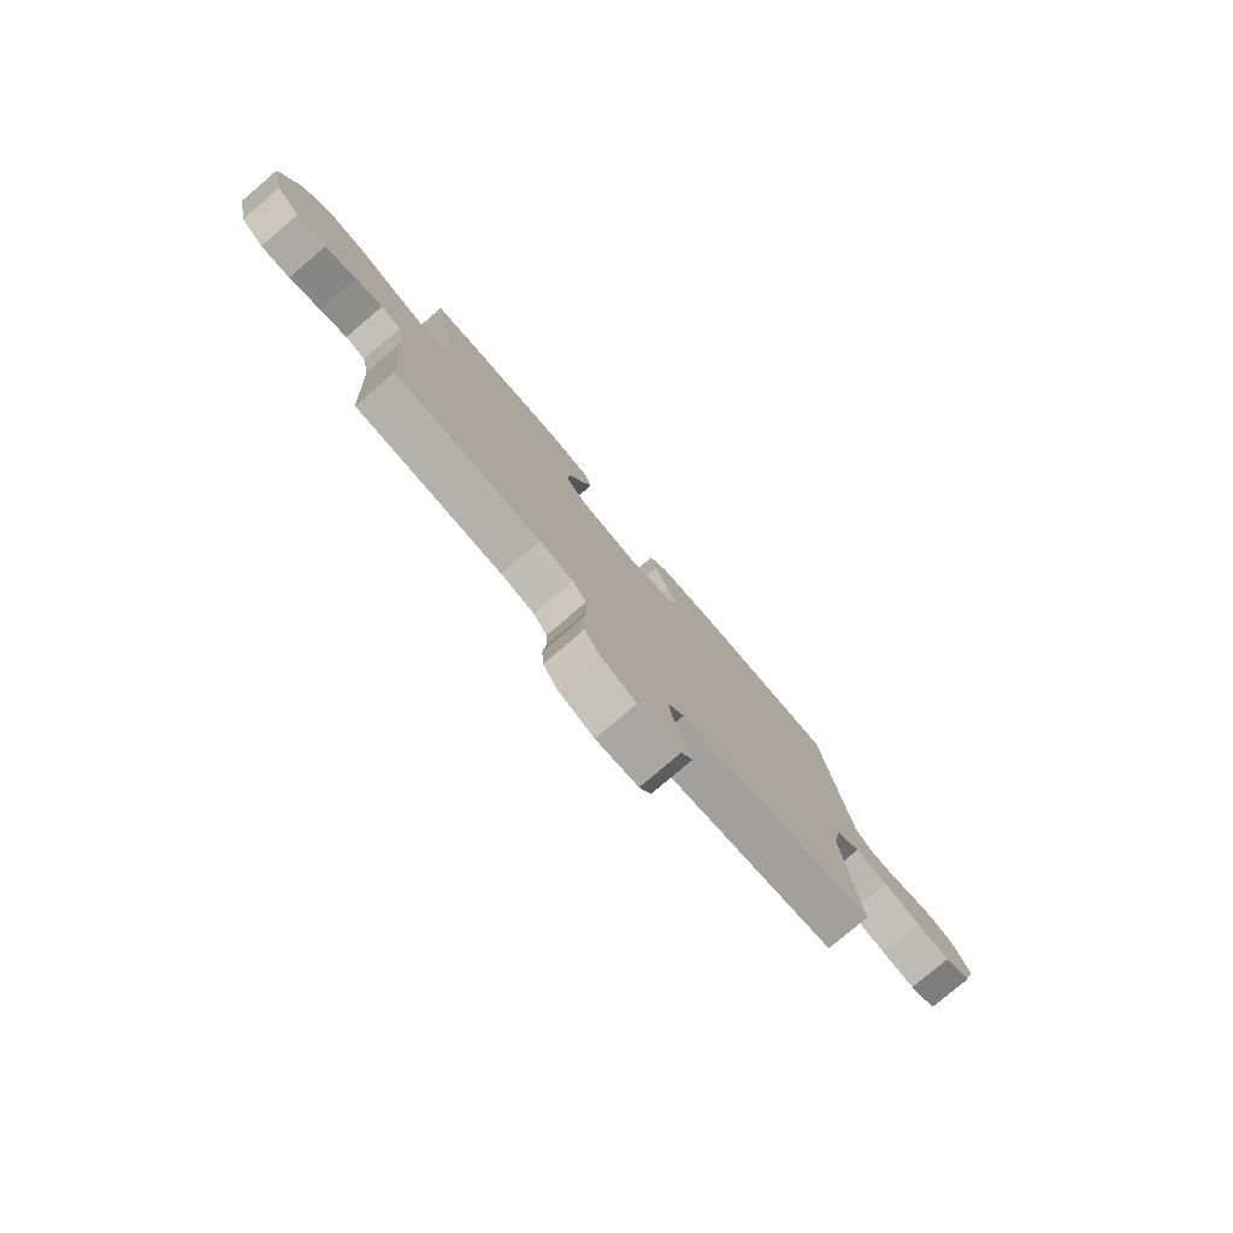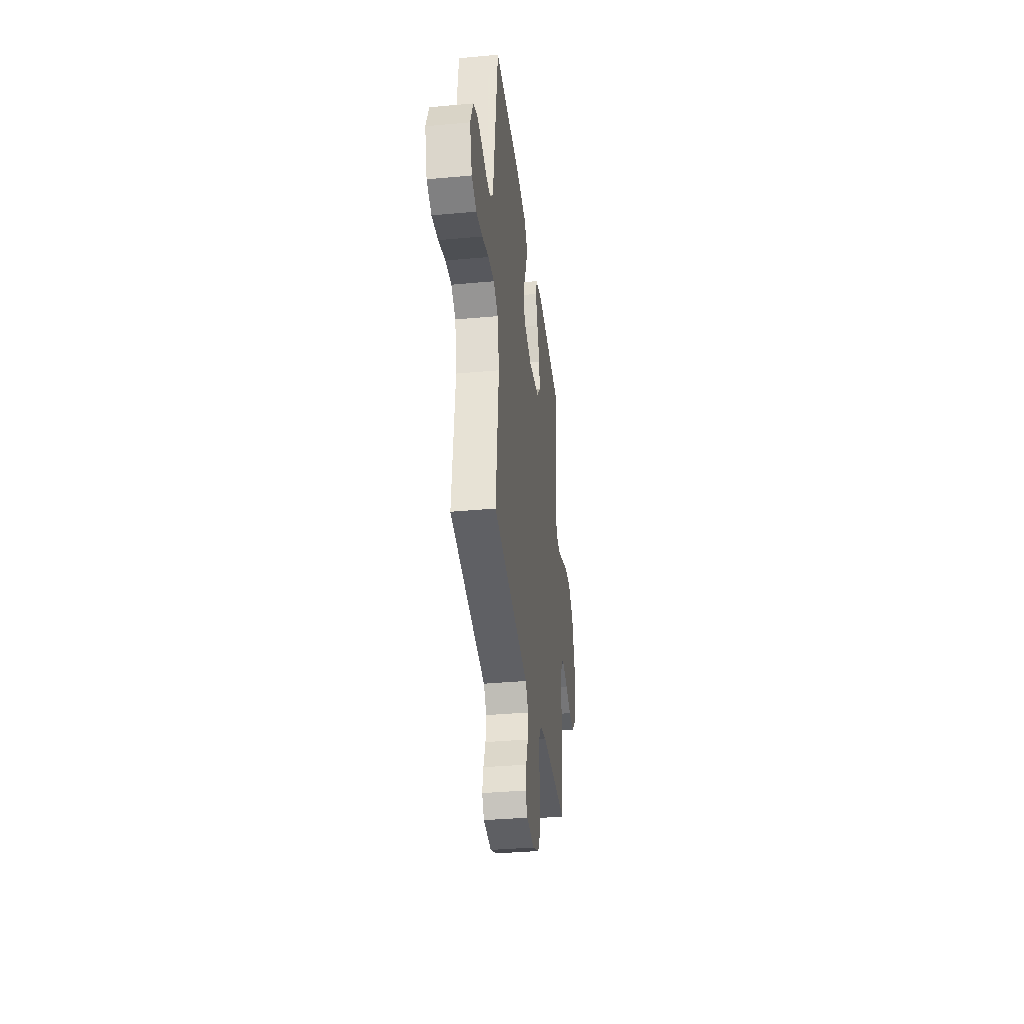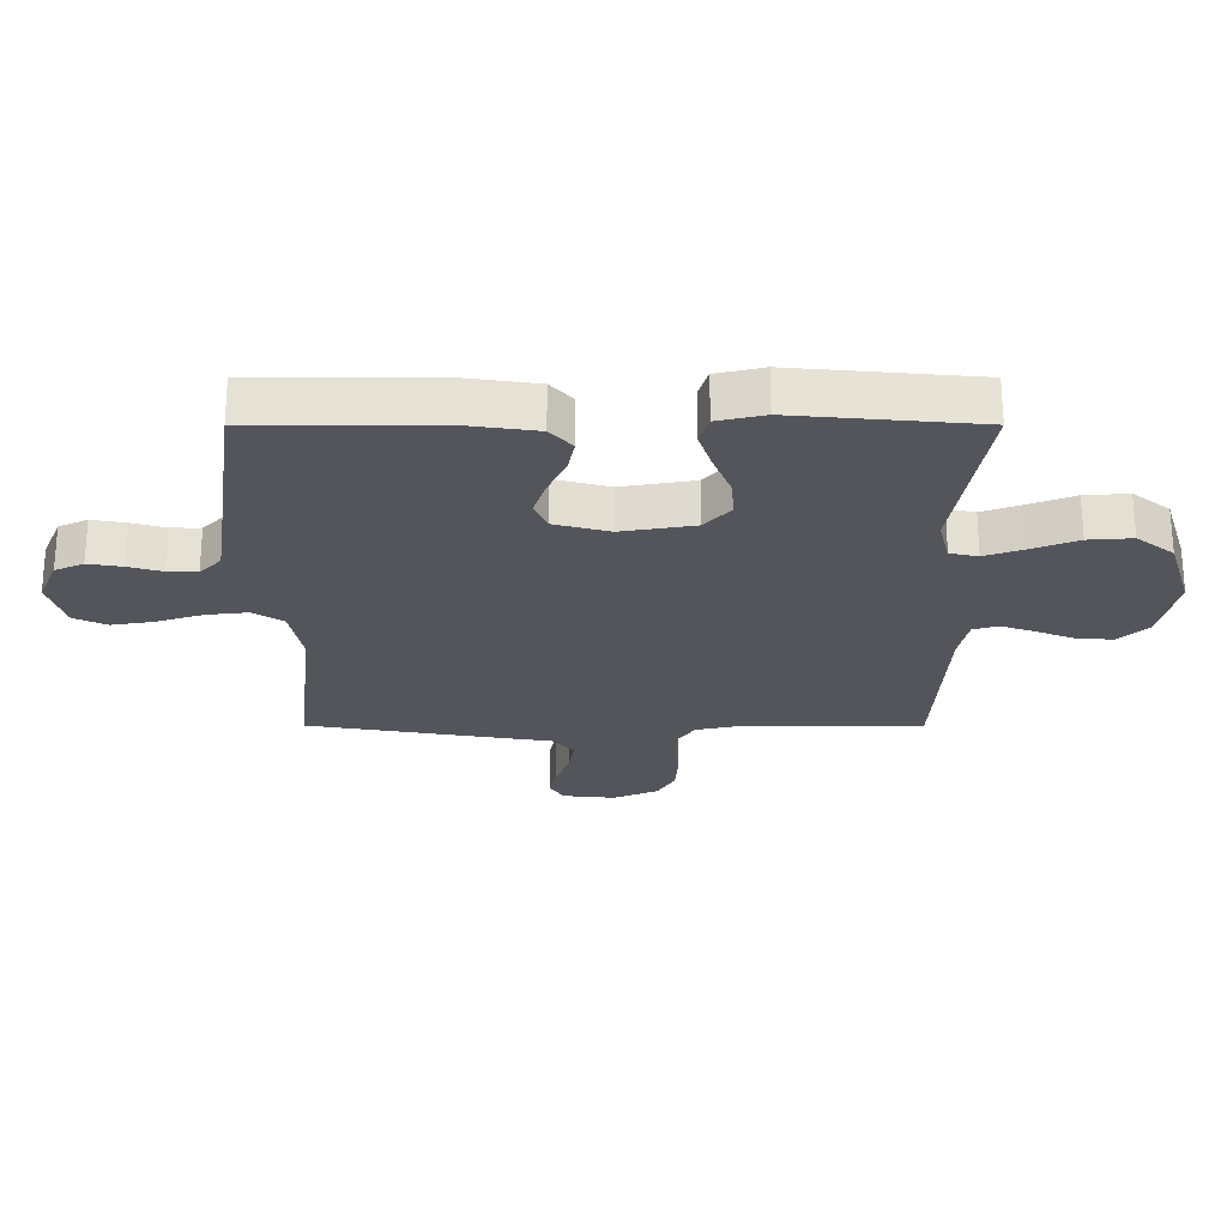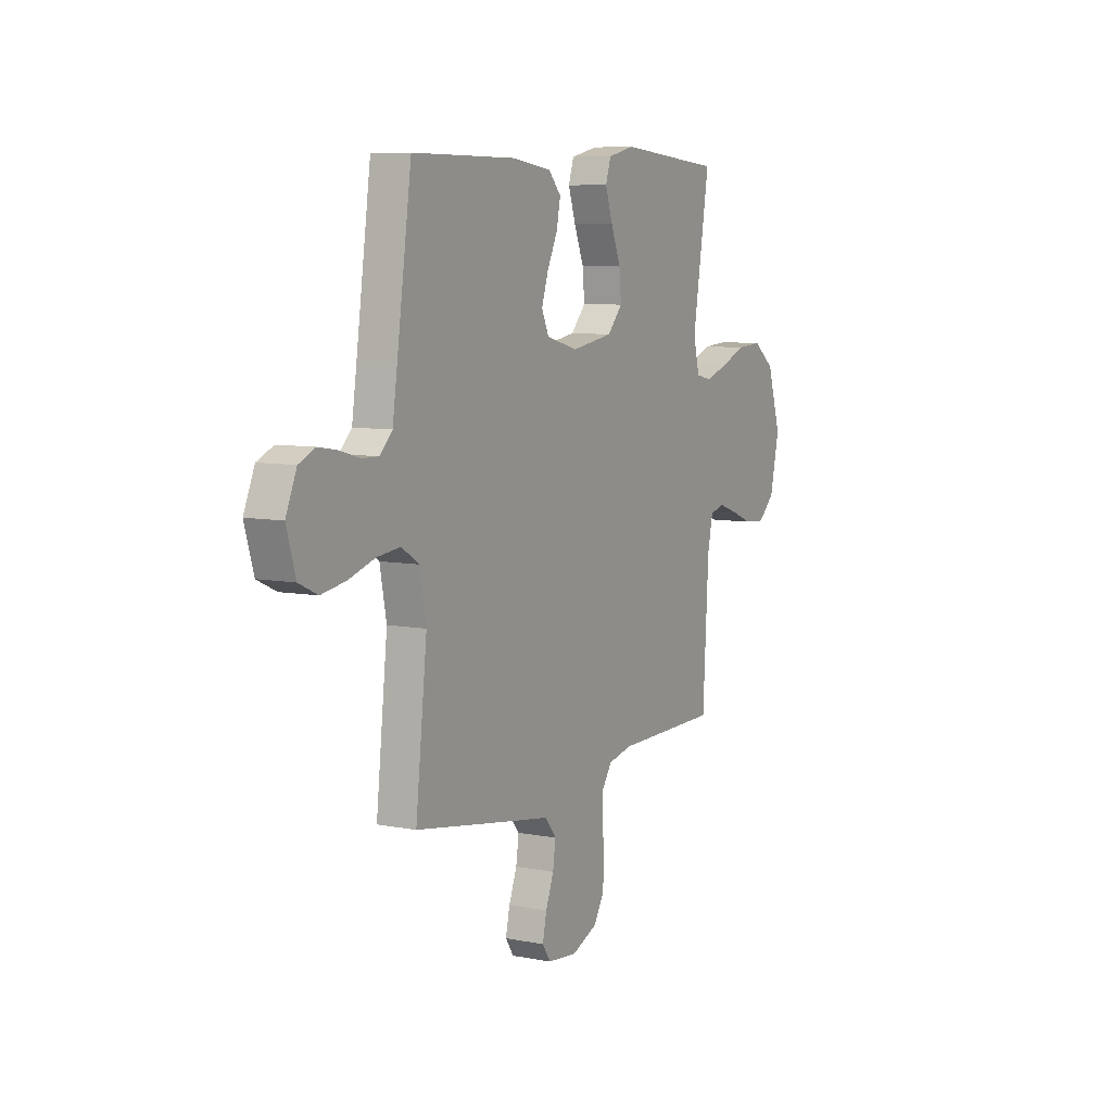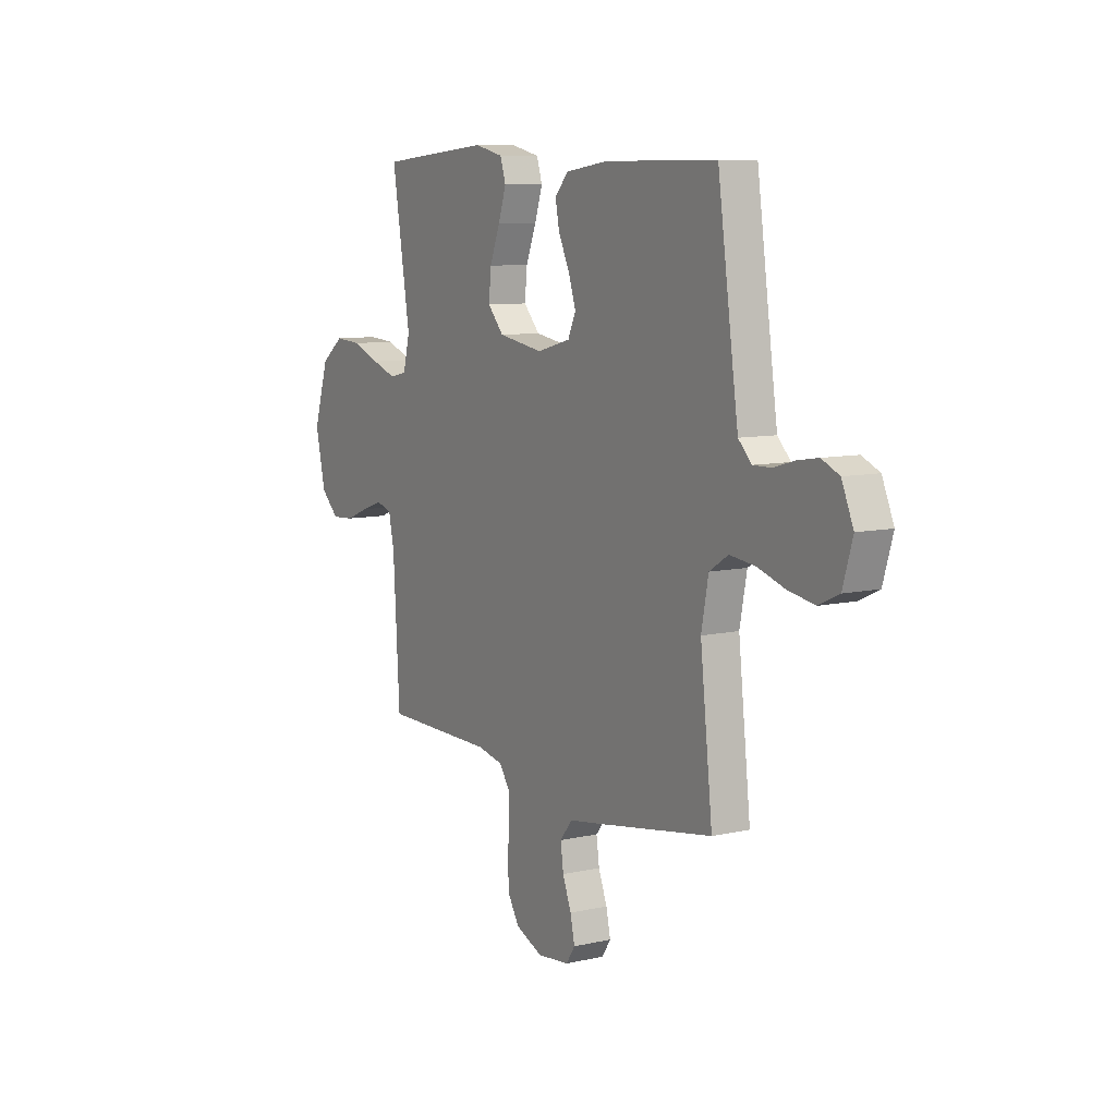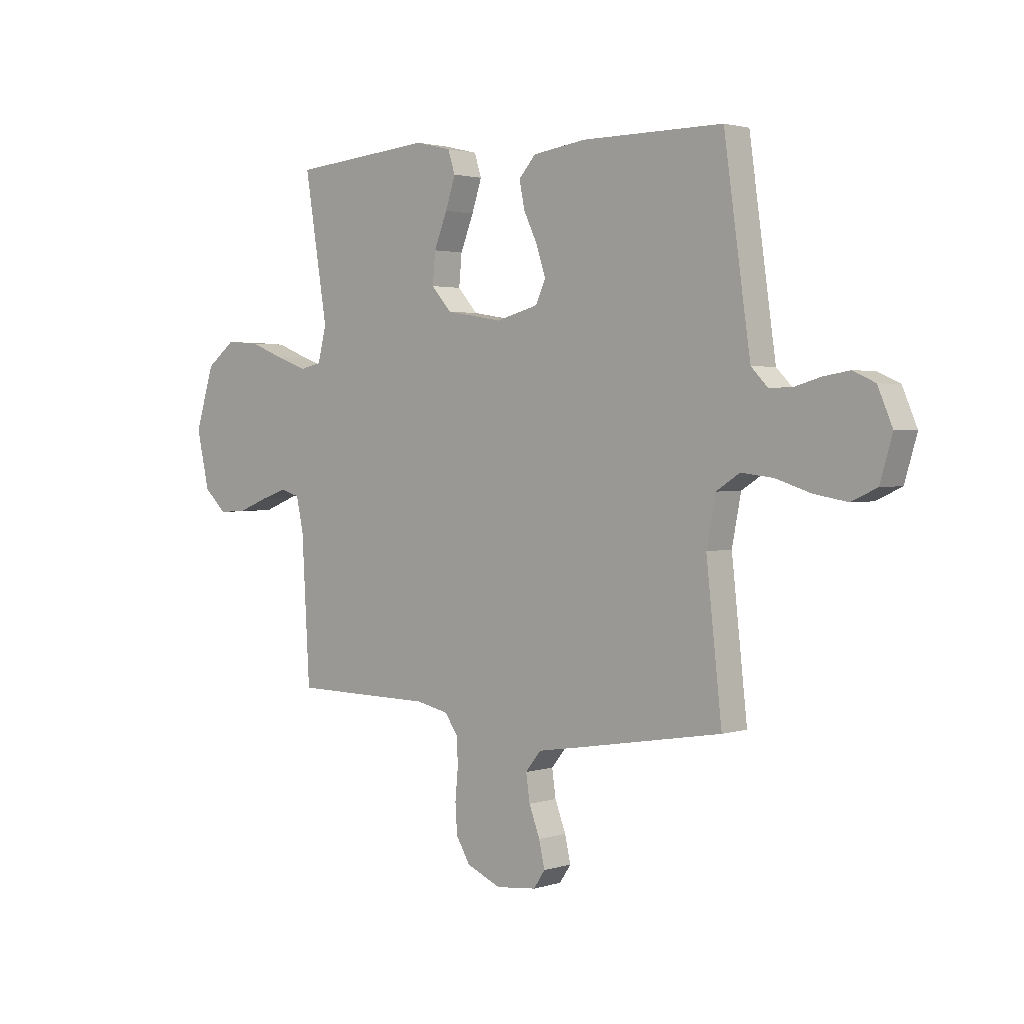
<metadata>
{"format":"obj","ext":"obj","renderer":"f3d","projection":"perspective","resolution":1024,"background":"white","views":[{"elev":-78.7,"azim":130.4,"up":"+Z"},{"elev":-35.7,"azim":-83.1,"up":"+Z"},{"elev":65.0,"azim":0.0,"up":"+Z"},{"elev":7.6,"azim":-61.3,"up":"+Z"},{"elev":8.8,"azim":-121.4,"up":"+Z"},{"elev":2.1,"azim":-137.7,"up":"+Z"}]}
</metadata>
<code>
v -0.5 0.07 0.5
v -0.2 0.07 0.499
v -0.087 0.07 0.483
v -0.051 0.07 0.443
v -0.062 0.07 0.387
v -0.092 0.07 0.324
v -0.111 0.07 0.265
v -0.09 0.07 0.219
v 0 0.07 0.195
v 0.12 0.07 0.215
v 0.163 0.07 0.263
v 0.157 0.07 0.328
v 0.129 0.07 0.398
v 0.108 0.07 0.462
v 0.123 0.07 0.509
v 0.2 0.07 0.527
v 0.5 0.07 0.5
v 0.451 0.07 0.2
v 0.469 0.07 0.128
v 0.515 0.07 0.118
v 0.58 0.07 0.141
v 0.654 0.07 0.17
v 0.726 0.07 0.175
v 0.787 0.07 0.128
v 0.827 0.07 0
v 0.8 0.07 -0.12
v 0.752 0.07 -0.165
v 0.692 0.07 -0.161
v 0.629 0.07 -0.136
v 0.573 0.07 -0.117
v 0.532 0.07 -0.129
v 0.517 0.07 -0.2
v 0.5 0.07 -0.5
v 0.2 0.07 -0.503
v 0.131 0.07 -0.518
v 0.103 0.07 -0.559
v 0.101 0.07 -0.615
v 0.107 0.07 -0.679
v 0.103 0.07 -0.741
v 0.073 0.07 -0.791
v 0 0.07 -0.822
v -0.086 0.07 -0.813
v -0.11 0.07 -0.777
v -0.098 0.07 -0.723
v -0.075 0.07 -0.663
v -0.067 0.07 -0.607
v -0.1 0.07 -0.566
v -0.2 0.07 -0.55
v -0.5 0.07 -0.5
v -0.467 0.07 -0.2
v -0.486 0.07 -0.101
v -0.536 0.07 -0.069
v -0.604 0.07 -0.077
v -0.679 0.07 -0.101
v -0.749 0.07 -0.113
v -0.803 0.07 -0.088
v -0.829 0.07 0
v -0.798 0.07 0.073
v -0.751 0.07 0.094
v -0.696 0.07 0.085
v -0.64 0.07 0.069
v -0.591 0.07 0.068
v -0.556 0.07 0.104
v -0.542 0.07 0.2
v -0.5 0 0.5
v -0.2 0 0.499
v -0.087 0 0.483
v -0.051 0 0.443
v -0.062 0 0.387
v -0.092 0 0.324
v -0.111 0 0.265
v -0.09 0 0.219
v 0 0 0.195
v 0.12 0 0.215
v 0.163 0 0.263
v 0.157 0 0.328
v 0.129 0 0.398
v 0.108 0 0.462
v 0.123 0 0.509
v 0.2 0 0.527
v 0.5 0 0.5
v 0.451 0 0.2
v 0.469 0 0.128
v 0.515 0 0.118
v 0.58 0 0.141
v 0.654 0 0.17
v 0.726 0 0.175
v 0.787 0 0.128
v 0.827 0 0
v 0.8 0 -0.12
v 0.752 0 -0.165
v 0.692 0 -0.161
v 0.629 0 -0.136
v 0.573 0 -0.117
v 0.532 0 -0.129
v 0.517 0 -0.2
v 0.5 0 -0.5
v 0.2 0 -0.503
v 0.131 0 -0.518
v 0.103 0 -0.559
v 0.101 0 -0.615
v 0.107 0 -0.679
v 0.103 0 -0.741
v 0.073 0 -0.791
v 0 0 -0.822
v -0.086 0 -0.813
v -0.11 0 -0.777
v -0.098 0 -0.723
v -0.075 0 -0.663
v -0.067 0 -0.607
v -0.1 0 -0.566
v -0.2 0 -0.55
v -0.5 0 -0.5
v -0.467 0 -0.2
v -0.486 0 -0.101
v -0.536 0 -0.069
v -0.604 0 -0.077
v -0.679 0 -0.101
v -0.749 0 -0.113
v -0.803 0 -0.088
v -0.829 0 0
v -0.798 0 0.073
v -0.751 0 0.094
v -0.696 0 0.085
v -0.64 0 0.069
v -0.591 0 0.068
v -0.556 0 0.104
v -0.542 0 0.2
f 58 59 60 61
f 56 57 58 61
f 56 61 62
f 53 54 55 56
f 52 53 56 62
f 51 52 62 63
f 47 48 49 50
f 47 50 51
f 42 43 44 45
f 42 45 46
f 41 42 46
f 40 41 46
f 37 38 39 40
f 36 37 40 46
f 35 36 46 47
f 32 33 34
f 31 32 34 35
f 26 27 28 29
f 26 29 30
f 25 26 30
f 24 25 30 31
f 21 22 23 24
f 20 21 24 31
f 15 16 17 18
f 15 18 19
f 12 13 14 15
f 12 15 19
f 11 12 19
f 10 11 19
f 9 10 19
f 3 4 5 6
f 3 6 7
f 64 1 2 3
f 64 3 7
f 63 64 7 8
f 51 63 8 9
f 31 35 47 51
f 20 31 51
f 9 19 20 51
f 125 124 123 122
f 125 122 121 120
f 126 125 120
f 120 119 118 117
f 126 120 117 116
f 127 126 116 115
f 114 113 112 111
f 115 114 111
f 109 108 107 106
f 110 109 106
f 110 106 105
f 110 105 104
f 104 103 102 101
f 110 104 101 100
f 111 110 100 99
f 98 97 96
f 99 98 96 95
f 93 92 91 90
f 94 93 90
f 94 90 89
f 95 94 89 88
f 88 87 86 85
f 95 88 85 84
f 82 81 80 79
f 83 82 79
f 79 78 77 76
f 83 79 76
f 83 76 75
f 83 75 74
f 83 74 73
f 70 69 68 67
f 71 70 67
f 67 66 65 128
f 71 67 128
f 72 71 128 127
f 73 72 127 115
f 115 111 99 95
f 115 95 84
f 115 84 83 73
f 1 65 66 2
f 2 66 67 3
f 3 67 68 4
f 4 68 69 5
f 5 69 70 6
f 6 70 71 7
f 7 71 72 8
f 8 72 73 9
f 9 73 74 10
f 10 74 75 11
f 11 75 76 12
f 12 76 77 13
f 13 77 78 14
f 14 78 79 15
f 15 79 80 16
f 16 80 81 17
f 17 81 82 18
f 18 82 83 19
f 19 83 84 20
f 20 84 85 21
f 21 85 86 22
f 22 86 87 23
f 23 87 88 24
f 24 88 89 25
f 25 89 90 26
f 26 90 91 27
f 27 91 92 28
f 28 92 93 29
f 29 93 94 30
f 30 94 95 31
f 31 95 96 32
f 32 96 97 33
f 33 97 98 34
f 34 98 99 35
f 35 99 100 36
f 36 100 101 37
f 37 101 102 38
f 38 102 103 39
f 39 103 104 40
f 40 104 105 41
f 41 105 106 42
f 42 106 107 43
f 43 107 108 44
f 44 108 109 45
f 45 109 110 46
f 46 110 111 47
f 47 111 112 48
f 48 112 113 49
f 49 113 114 50
f 50 114 115 51
f 51 115 116 52
f 52 116 117 53
f 53 117 118 54
f 54 118 119 55
f 55 119 120 56
f 56 120 121 57
f 57 121 122 58
f 58 122 123 59
f 59 123 124 60
f 60 124 125 61
f 61 125 126 62
f 62 126 127 63
f 63 127 128 64
f 64 128 65 1

</code>
